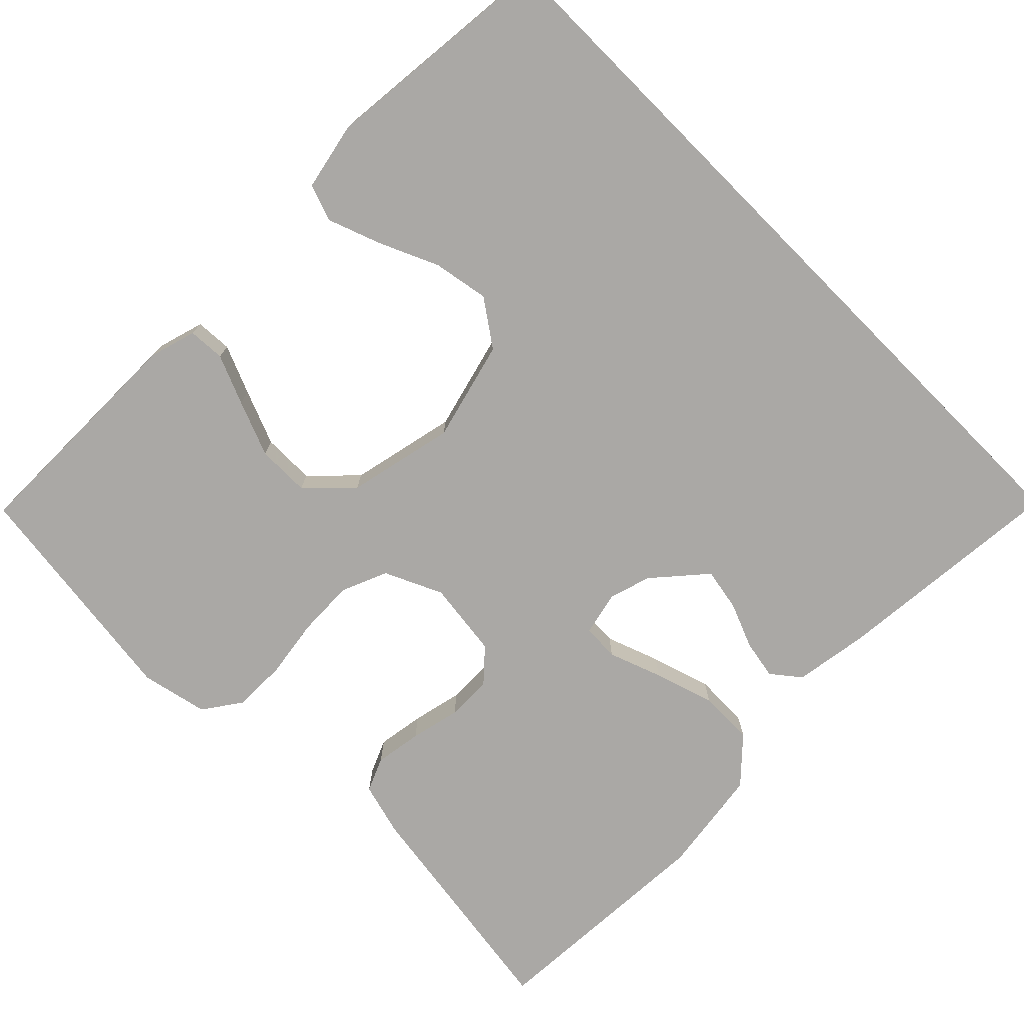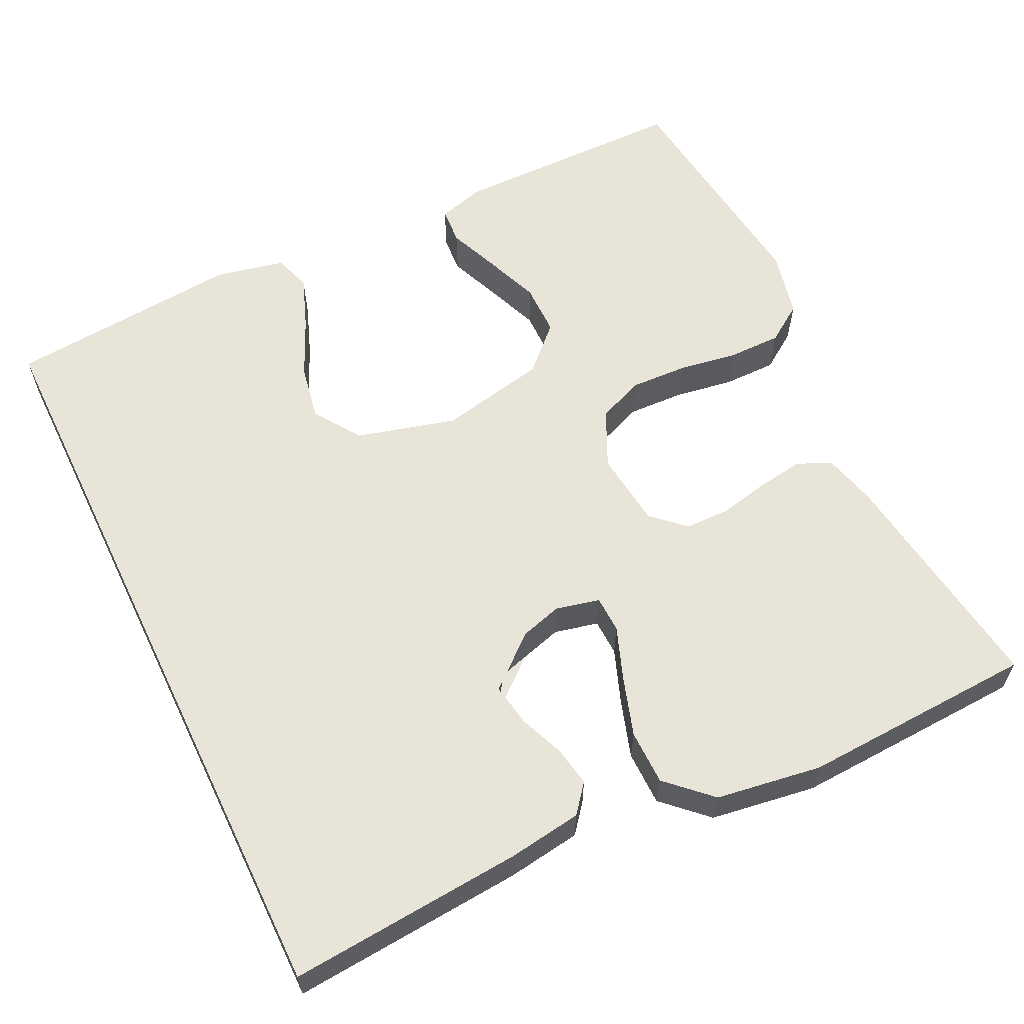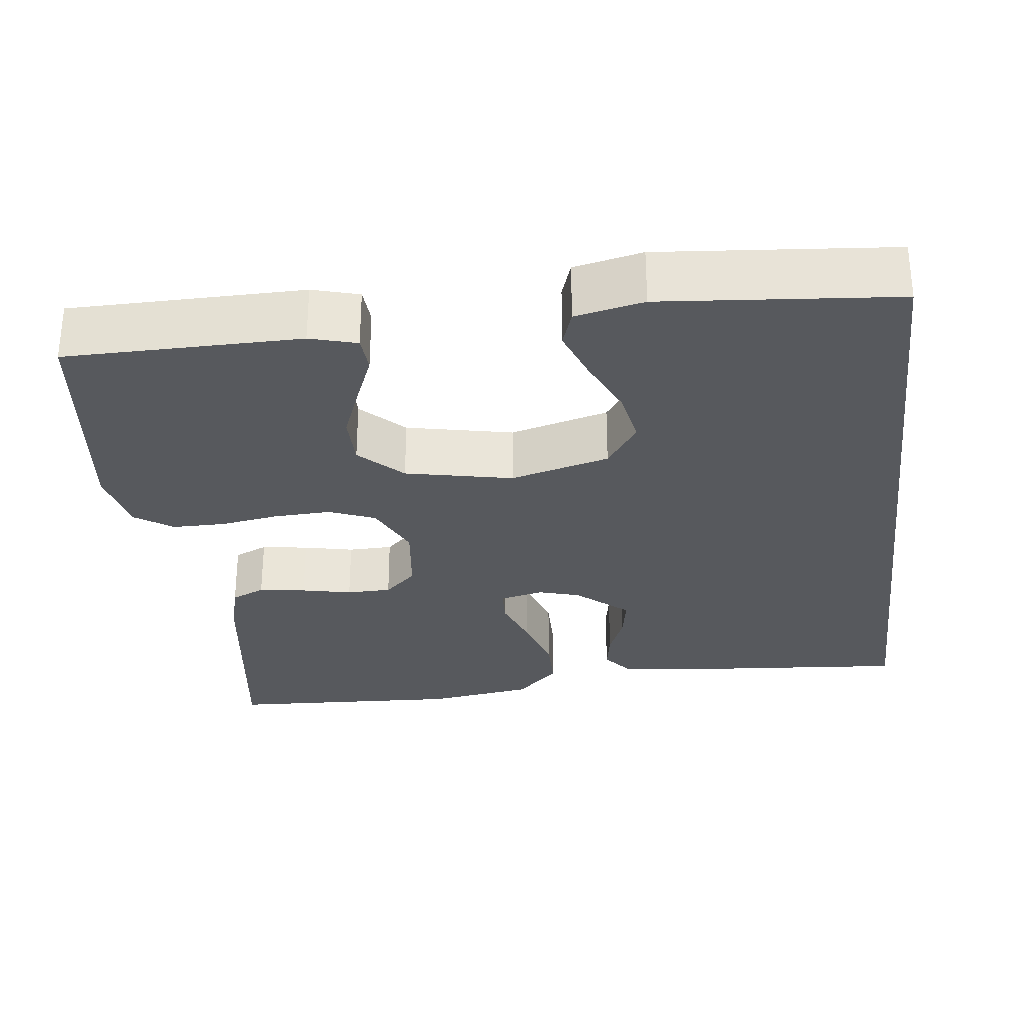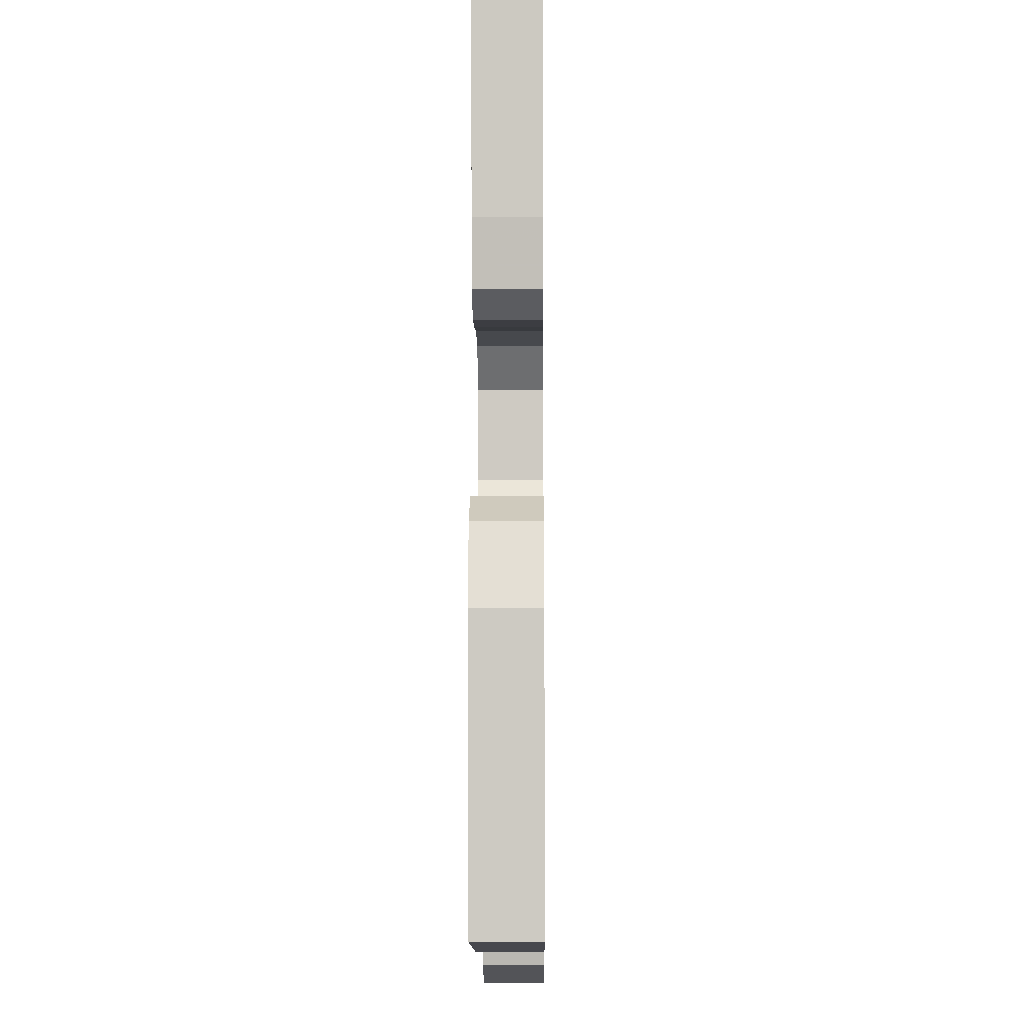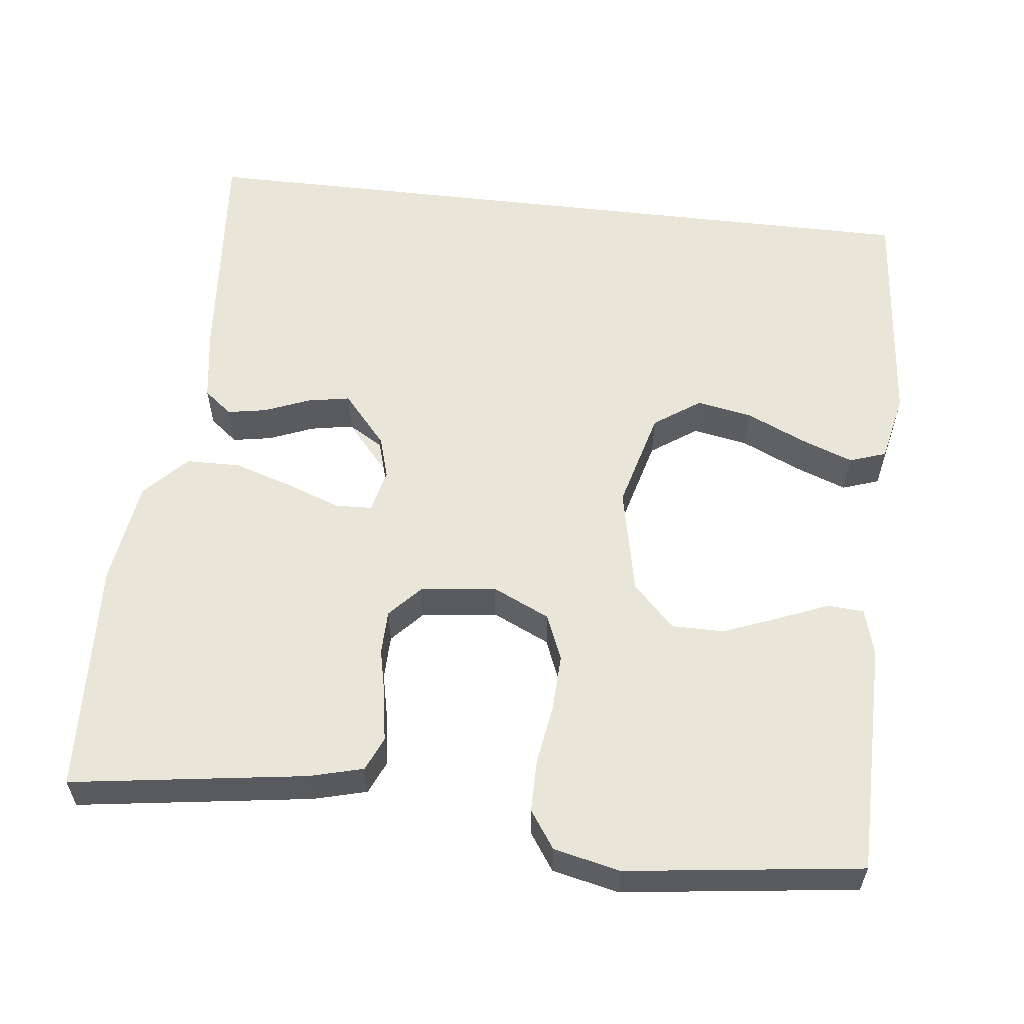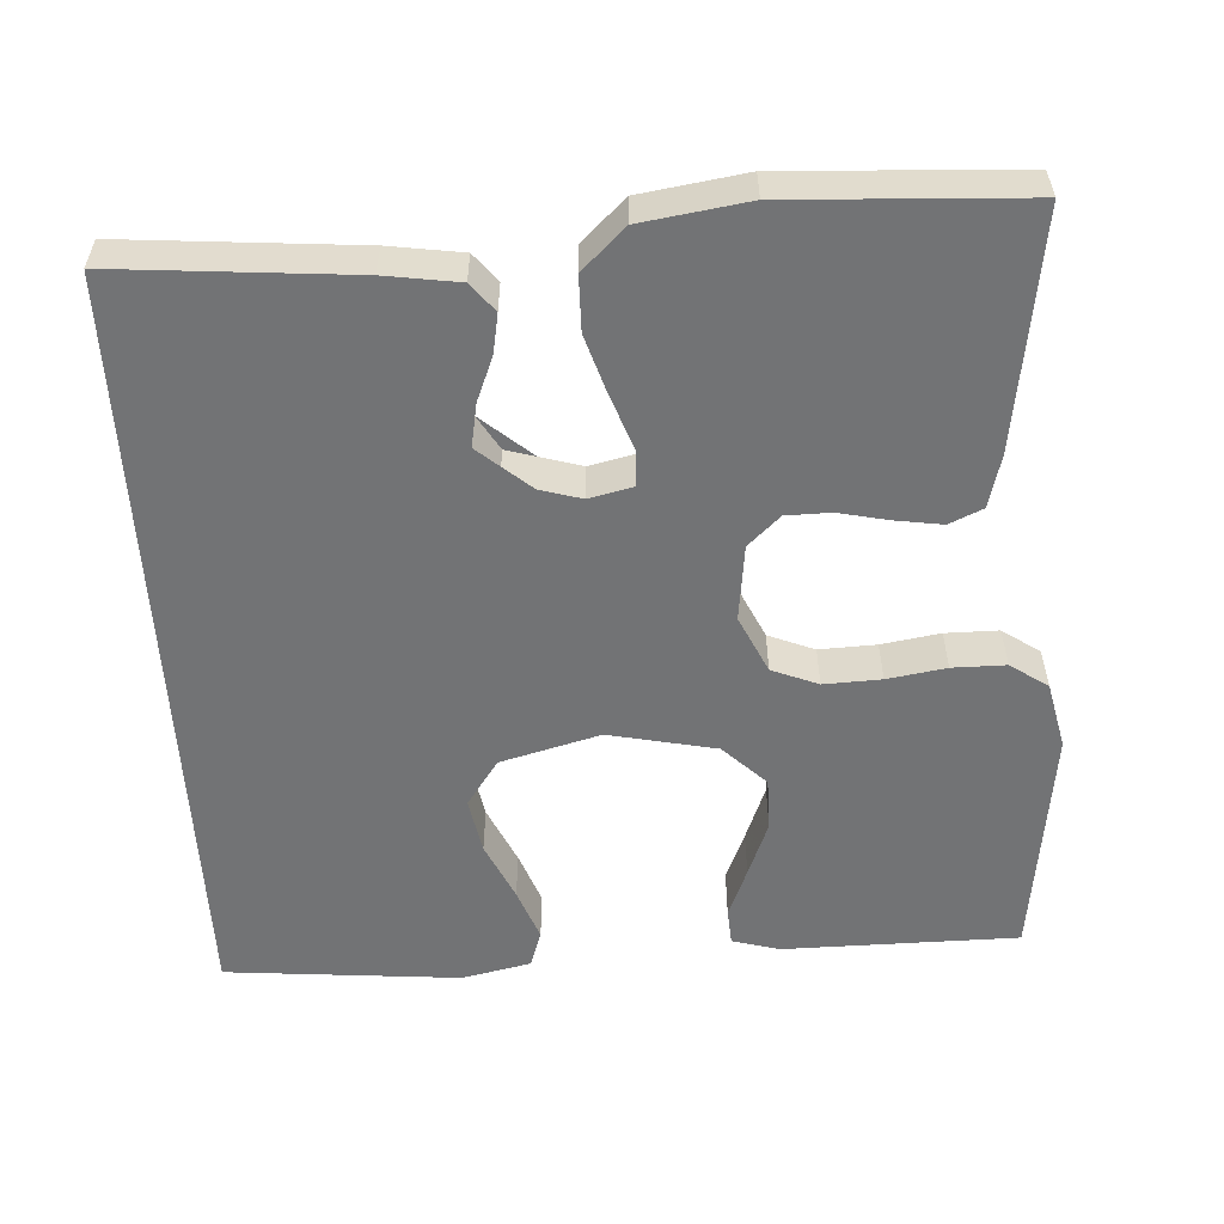
<metadata>
{"format":"obj","ext":"obj","renderer":"f3d","projection":"perspective","resolution":1024,"background":"white","views":[{"elev":-75.2,"azim":-135.2,"up":"+Y"},{"elev":60.6,"azim":-25.7,"up":"+Y"},{"elev":-29.7,"azim":-173.0,"up":"+Y"},{"elev":-11.4,"azim":90.6,"up":"+Z"},{"elev":58.2,"azim":96.6,"up":"+Y"},{"elev":-55.8,"azim":3.3,"up":"+Y"}]}
</metadata>
<code>
v -0.5 0.07 -0.5
v -0.5 0.07 0.478
v -0.2 0.07 0.453
v -0.106 0.07 0.439
v -0.077 0.07 0.403
v -0.086 0.07 0.353
v -0.109 0.07 0.296
v -0.119 0.07 0.241
v -0.092 0.07 0.196
v 0 0.07 0.169
v 0.056 0.07 0.182
v 0.058 0.07 0.229
v 0.033 0.07 0.297
v 0.009 0.07 0.373
v 0.01 0.07 0.443
v 0.065 0.07 0.495
v 0.2 0.07 0.515
v 0.5 0.07 0.5
v 0.457 0.07 0.2
v 0.439 0.07 0.132
v 0.396 0.07 0.113
v 0.336 0.07 0.122
v 0.272 0.07 0.136
v 0.215 0.07 0.135
v 0.174 0.07 0.097
v 0.162 0.07 0
v 0.196 0.07 -0.073
v 0.255 0.07 -0.097
v 0.328 0.07 -0.094
v 0.403 0.07 -0.082
v 0.471 0.07 -0.082
v 0.519 0.07 -0.115
v 0.538 0.07 -0.2
v 0.5 0.07 -0.5
v 0.2 0.07 -0.502
v 0.14 0.07 -0.485
v 0.137 0.07 -0.438
v 0.163 0.07 -0.375
v 0.191 0.07 -0.304
v 0.191 0.07 -0.237
v 0.137 0.07 -0.184
v 0 0.07 -0.155
v -0.127 0.07 -0.189
v -0.168 0.07 -0.248
v -0.155 0.07 -0.319
v -0.121 0.07 -0.394
v -0.096 0.07 -0.461
v -0.112 0.07 -0.508
v -0.2 0.07 -0.527
v -0.5 0 -0.5
v -0.5 0 0.478
v -0.2 0 0.453
v -0.106 0 0.439
v -0.077 0 0.403
v -0.086 0 0.353
v -0.109 0 0.296
v -0.119 0 0.241
v -0.092 0 0.196
v 0 0 0.169
v 0.056 0 0.182
v 0.058 0 0.229
v 0.033 0 0.297
v 0.009 0 0.373
v 0.01 0 0.443
v 0.065 0 0.495
v 0.2 0 0.515
v 0.5 0 0.5
v 0.457 0 0.2
v 0.439 0 0.132
v 0.396 0 0.113
v 0.336 0 0.122
v 0.272 0 0.136
v 0.215 0 0.135
v 0.174 0 0.097
v 0.162 0 0
v 0.196 0 -0.073
v 0.255 0 -0.097
v 0.328 0 -0.094
v 0.403 0 -0.082
v 0.471 0 -0.082
v 0.519 0 -0.115
v 0.538 0 -0.2
v 0.5 0 -0.5
v 0.2 0 -0.502
v 0.14 0 -0.485
v 0.137 0 -0.438
v 0.163 0 -0.375
v 0.191 0 -0.304
v 0.191 0 -0.237
v 0.137 0 -0.184
v 0 0 -0.155
v -0.127 0 -0.189
v -0.168 0 -0.248
v -0.155 0 -0.319
v -0.121 0 -0.394
v -0.096 0 -0.461
v -0.112 0 -0.508
v -0.2 0 -0.527
f 48 49 1
f 47 48 1
f 46 47 1
f 45 46 1
f 44 45 1 2
f 43 44 2 3
f 42 43 3
f 36 37 38
f 35 36 38
f 34 35 38
f 33 34 38
f 32 33 38
f 31 32 38
f 30 31 38
f 29 30 38
f 29 38 39
f 28 29 39 40
f 21 22 23
f 20 21 23
f 19 20 23
f 18 19 23
f 17 18 23
f 16 17 23
f 15 16 23
f 14 15 23
f 13 14 23
f 12 13 23
f 11 12 23 24
f 10 11 24 25
f 5 6 7
f 4 5 7
f 3 4 7
f 3 7 8
f 42 3 8
f 41 42 8
f 27 28 40 41
f 26 27 41 8
f 9 10 25 26
f 26 9 8
f 50 98 97
f 50 97 96
f 50 96 95
f 50 95 94
f 51 50 94 93
f 52 51 93 92
f 52 92 91
f 87 86 85
f 87 85 84
f 87 84 83
f 87 83 82
f 87 82 81
f 87 81 80
f 87 80 79
f 87 79 78
f 88 87 78
f 89 88 78 77
f 72 71 70
f 72 70 69
f 72 69 68
f 72 68 67
f 72 67 66
f 72 66 65
f 72 65 64
f 72 64 63
f 72 63 62
f 72 62 61
f 73 72 61 60
f 74 73 60 59
f 56 55 54
f 56 54 53
f 56 53 52
f 57 56 52
f 57 52 91
f 57 91 90
f 90 89 77 76
f 57 90 76 75
f 75 74 59 58
f 57 58 75
f 1 50 51 2
f 2 51 52 3
f 3 52 53 4
f 4 53 54 5
f 5 54 55 6
f 6 55 56 7
f 7 56 57 8
f 8 57 58 9
f 9 58 59 10
f 10 59 60 11
f 11 60 61 12
f 12 61 62 13
f 13 62 63 14
f 14 63 64 15
f 15 64 65 16
f 16 65 66 17
f 17 66 67 18
f 18 67 68 19
f 19 68 69 20
f 20 69 70 21
f 21 70 71 22
f 22 71 72 23
f 23 72 73 24
f 24 73 74 25
f 25 74 75 26
f 26 75 76 27
f 27 76 77 28
f 28 77 78 29
f 29 78 79 30
f 30 79 80 31
f 31 80 81 32
f 32 81 82 33
f 33 82 83 34
f 34 83 84 35
f 35 84 85 36
f 36 85 86 37
f 37 86 87 38
f 38 87 88 39
f 39 88 89 40
f 40 89 90 41
f 41 90 91 42
f 42 91 92 43
f 43 92 93 44
f 44 93 94 45
f 45 94 95 46
f 46 95 96 47
f 47 96 97 48
f 48 97 98 49
f 49 98 50 1

</code>
